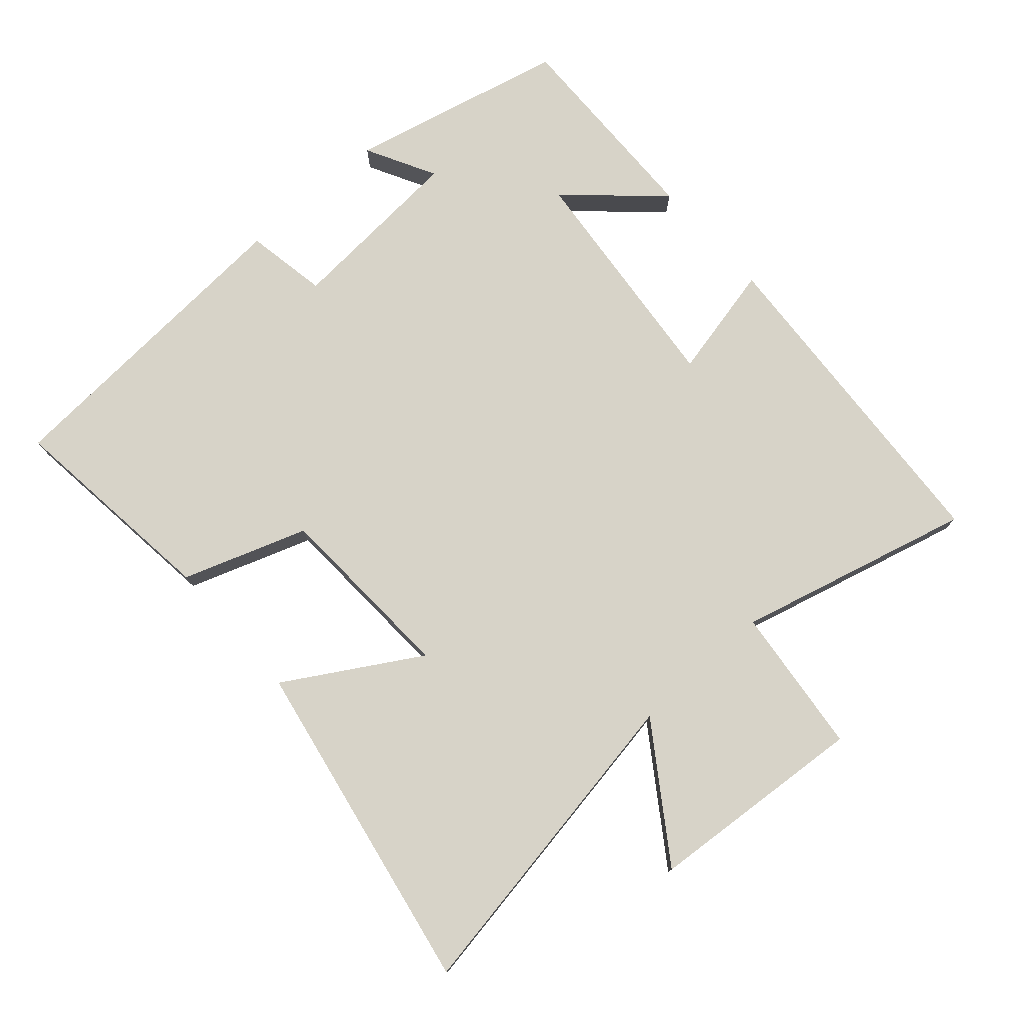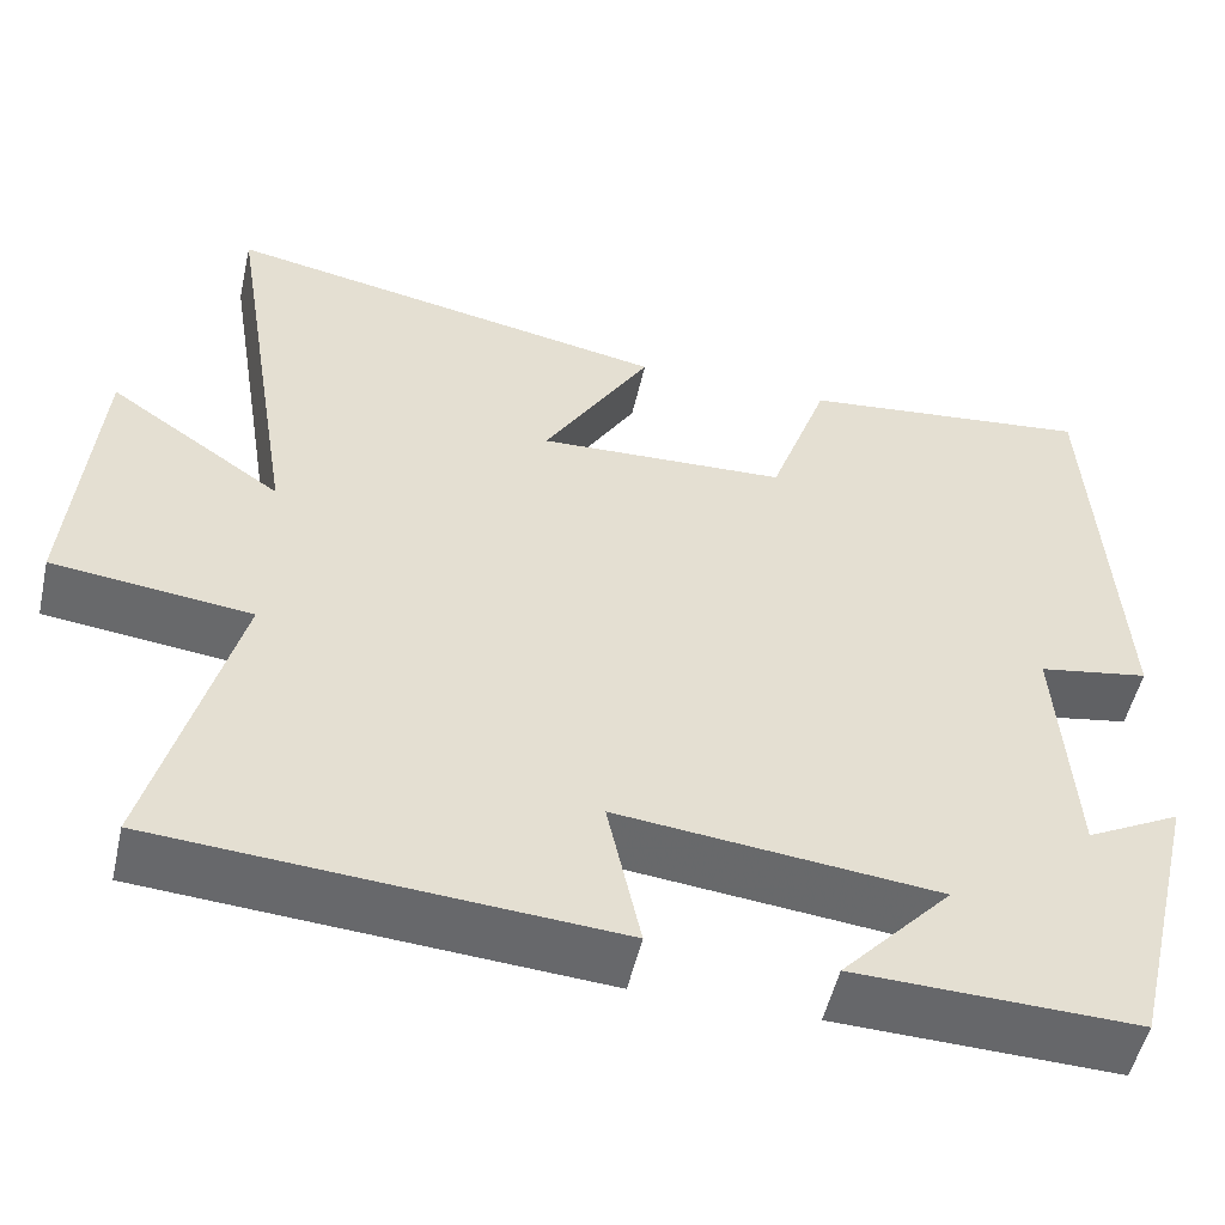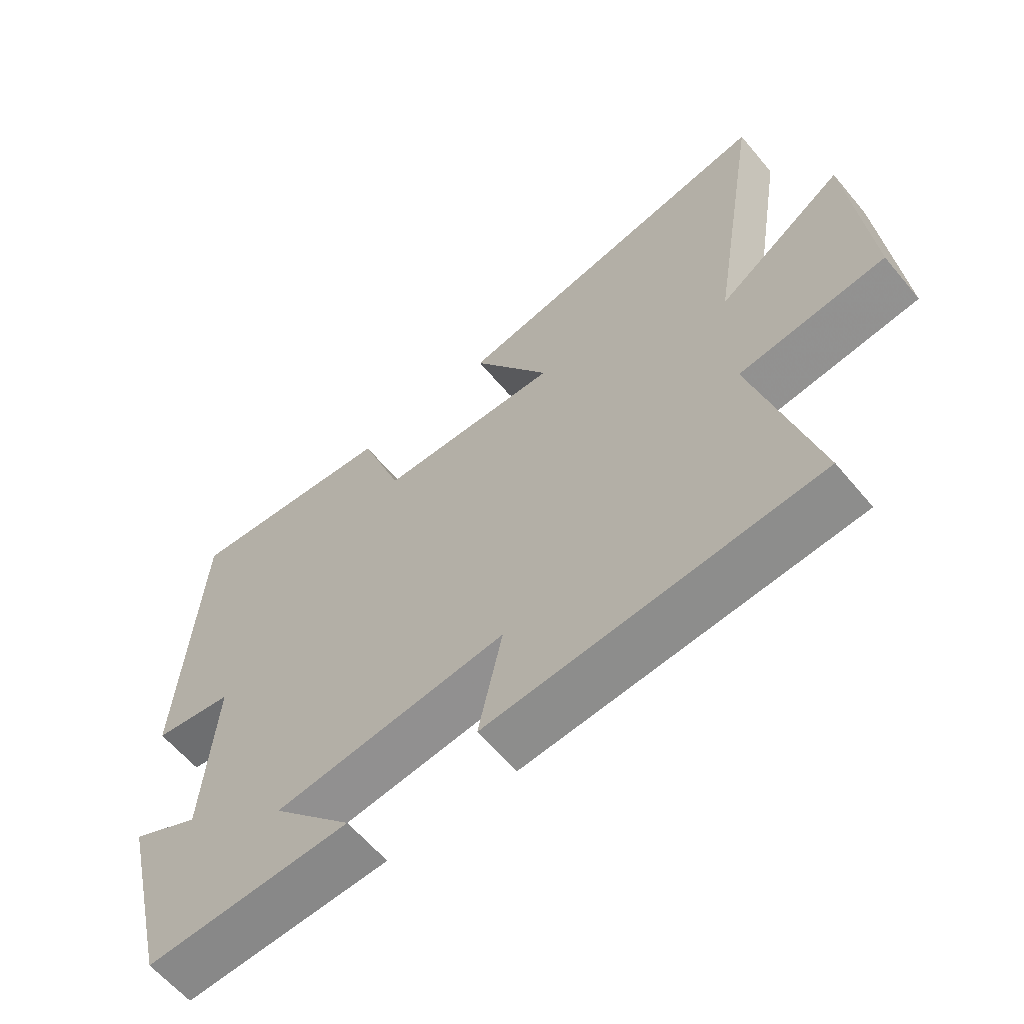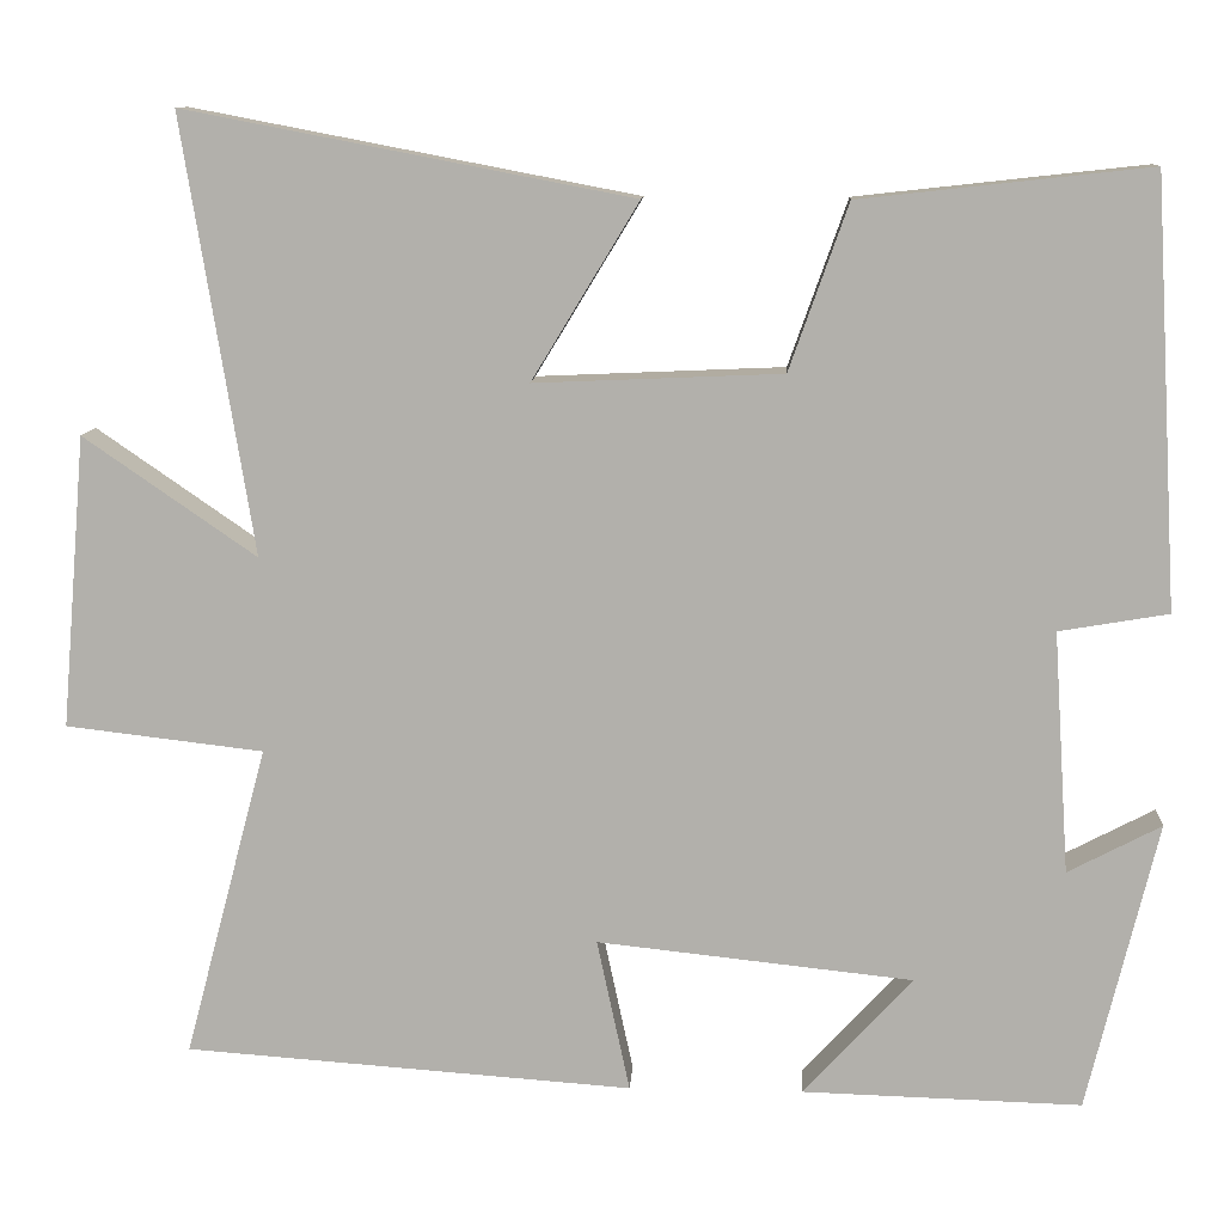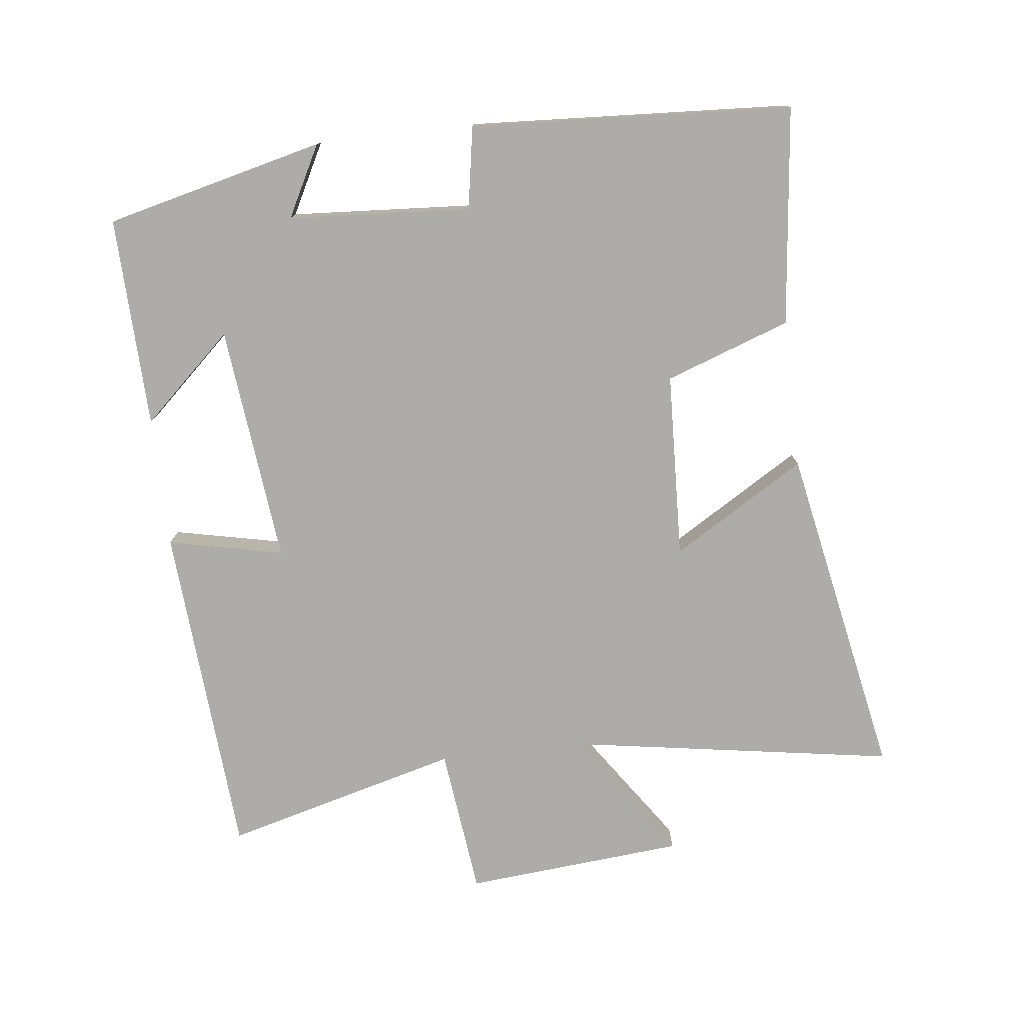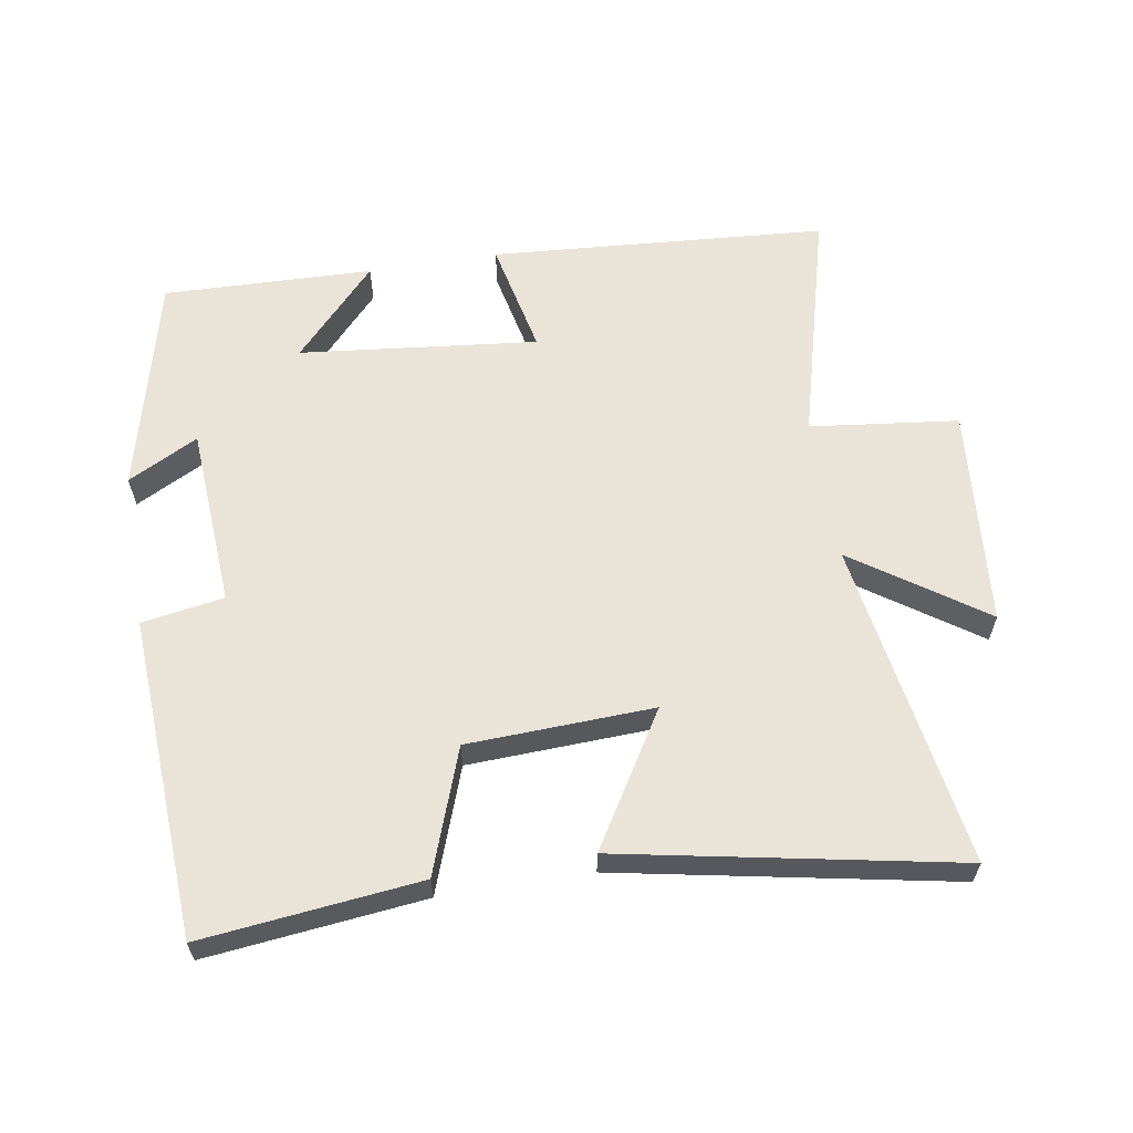
<metadata>
{"format":"obj","ext":"obj","renderer":"f3d","projection":"perspective","resolution":1024,"background":"white","views":[{"elev":76.7,"azim":48.1,"up":"+Y"},{"elev":-52.0,"azim":167.3,"up":"+Z"},{"elev":-61.5,"azim":39.8,"up":"+Z"},{"elev":10.8,"azim":-176.6,"up":"+Z"},{"elev":-77.0,"azim":-83.3,"up":"+Y"},{"elev":61.1,"azim":-9.3,"up":"+Y"}]}
</metadata>
<code>
v -0.472 0.07 0.536
v -0.146 0.07 0.5
v -0.08 0.07 0.314
v 0.198 0.07 0.302
v 0.078 0.07 0.5
v 0.579 0.07 0.596
v 0.5 0.07 0.107
v 0.694 0.07 0.241
v 0.722 0.07 -0.087
v 0.5 0.07 -0.113
v 0.593 0.07 -0.464
v 0.089 0.07 -0.5
v 0.126 0.07 -0.328
v -0.23 0.07 -0.366
v -0.107 0.07 -0.5
v -0.421 0.07 -0.509
v -0.5 0.07 -0.183
v -0.395 0.07 -0.238
v -0.377 0.07 0.034
v -0.5 0.07 0.055
v -0.472 0 0.536
v -0.146 0 0.5
v -0.08 0 0.314
v 0.198 0 0.302
v 0.078 0 0.5
v 0.579 0 0.596
v 0.5 0 0.107
v 0.694 0 0.241
v 0.722 0 -0.087
v 0.5 0 -0.113
v 0.593 0 -0.464
v 0.089 0 -0.5
v 0.126 0 -0.328
v -0.23 0 -0.366
v -0.107 0 -0.5
v -0.421 0 -0.509
v -0.5 0 -0.183
v -0.395 0 -0.238
v -0.377 0 0.034
v -0.5 0 0.055
f 1 2 3
f 20 1 3
f 19 20 3
f 18 19 3 4
f 16 17 18
f 15 16 18
f 14 15 18
f 13 14 18 4
f 10 11 12 13
f 10 13 4
f 7 8 9 10
f 7 10 4 5
f 5 6 7
f 23 22 21
f 23 21 40
f 23 40 39
f 24 23 39 38
f 38 37 36
f 38 36 35
f 38 35 34
f 24 38 34 33
f 33 32 31 30
f 24 33 30
f 30 29 28 27
f 25 24 30 27
f 27 26 25
f 1 21 22 2
f 2 22 23 3
f 3 23 24 4
f 4 24 25 5
f 5 25 26 6
f 6 26 27 7
f 7 27 28 8
f 8 28 29 9
f 9 29 30 10
f 10 30 31 11
f 11 31 32 12
f 12 32 33 13
f 13 33 34 14
f 14 34 35 15
f 15 35 36 16
f 16 36 37 17
f 17 37 38 18
f 18 38 39 19
f 19 39 40 20
f 20 40 21 1

</code>
